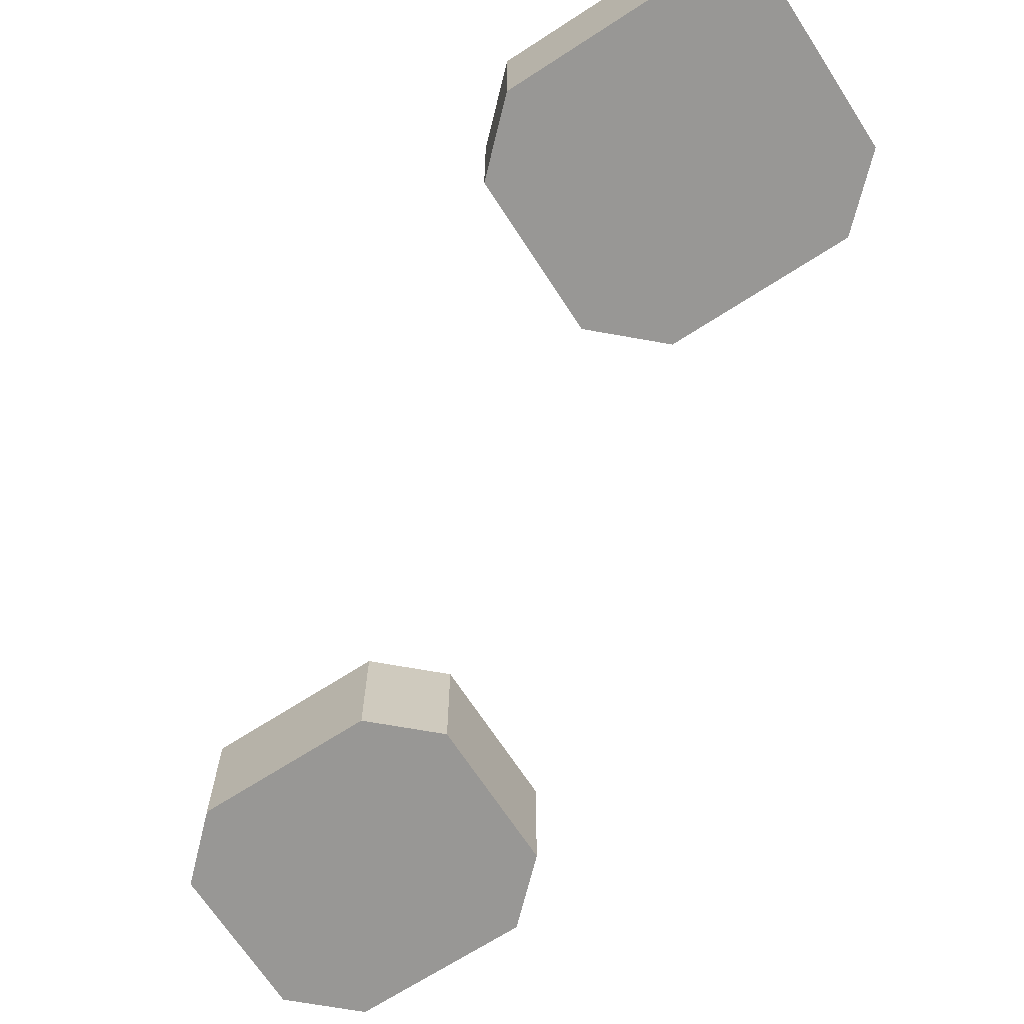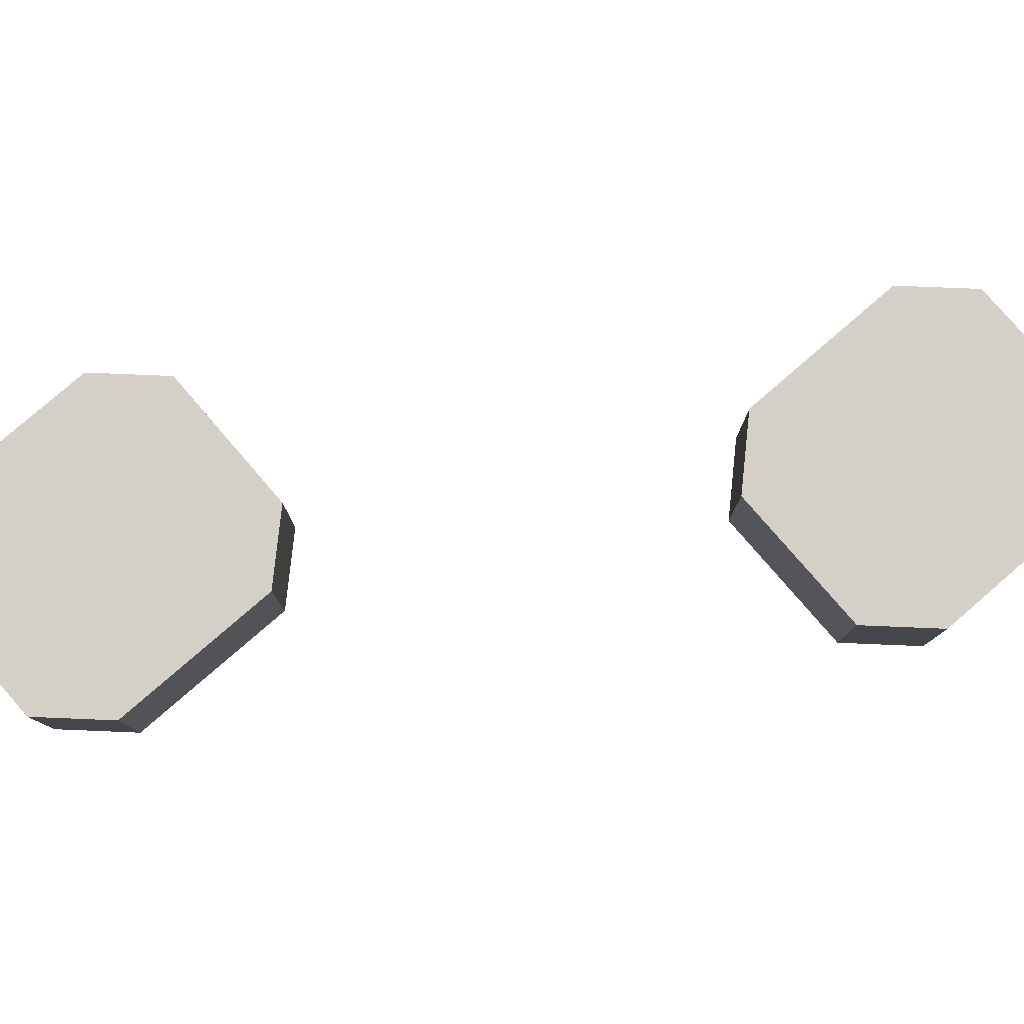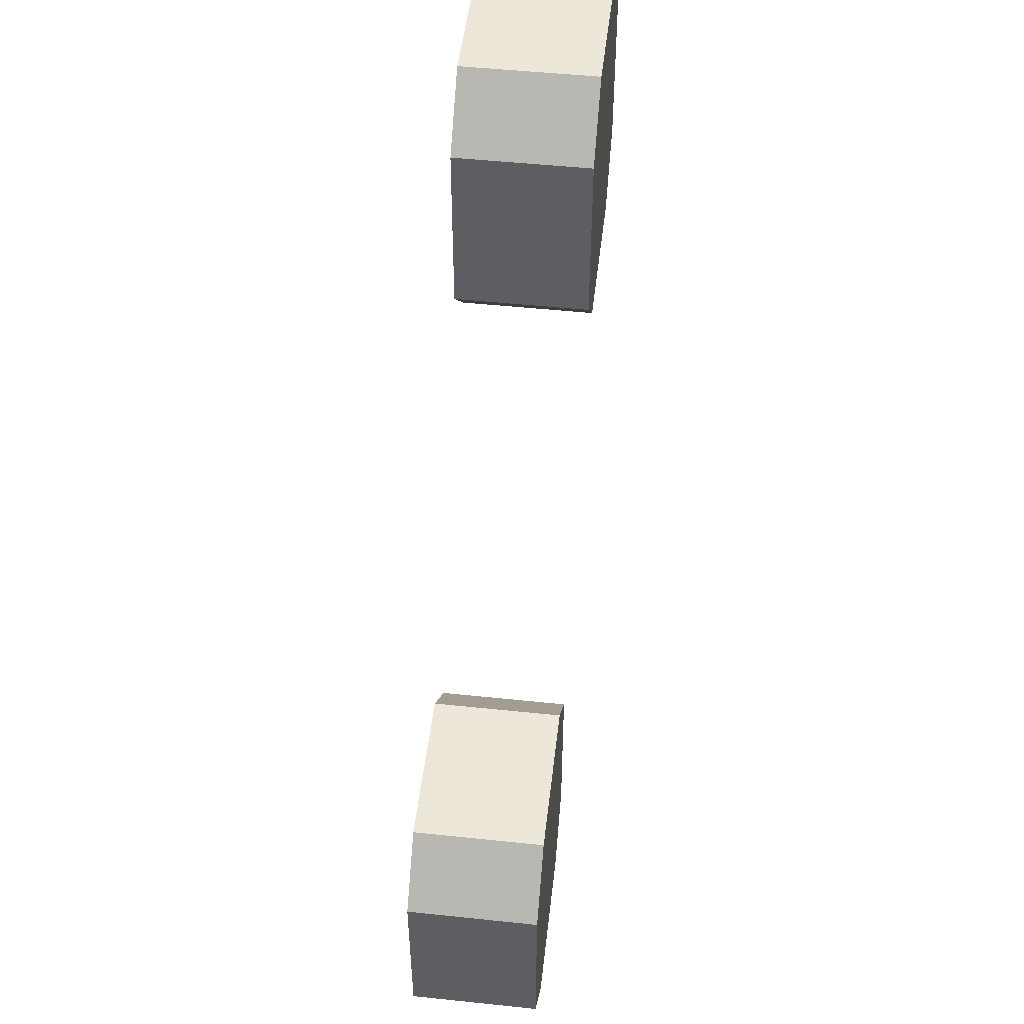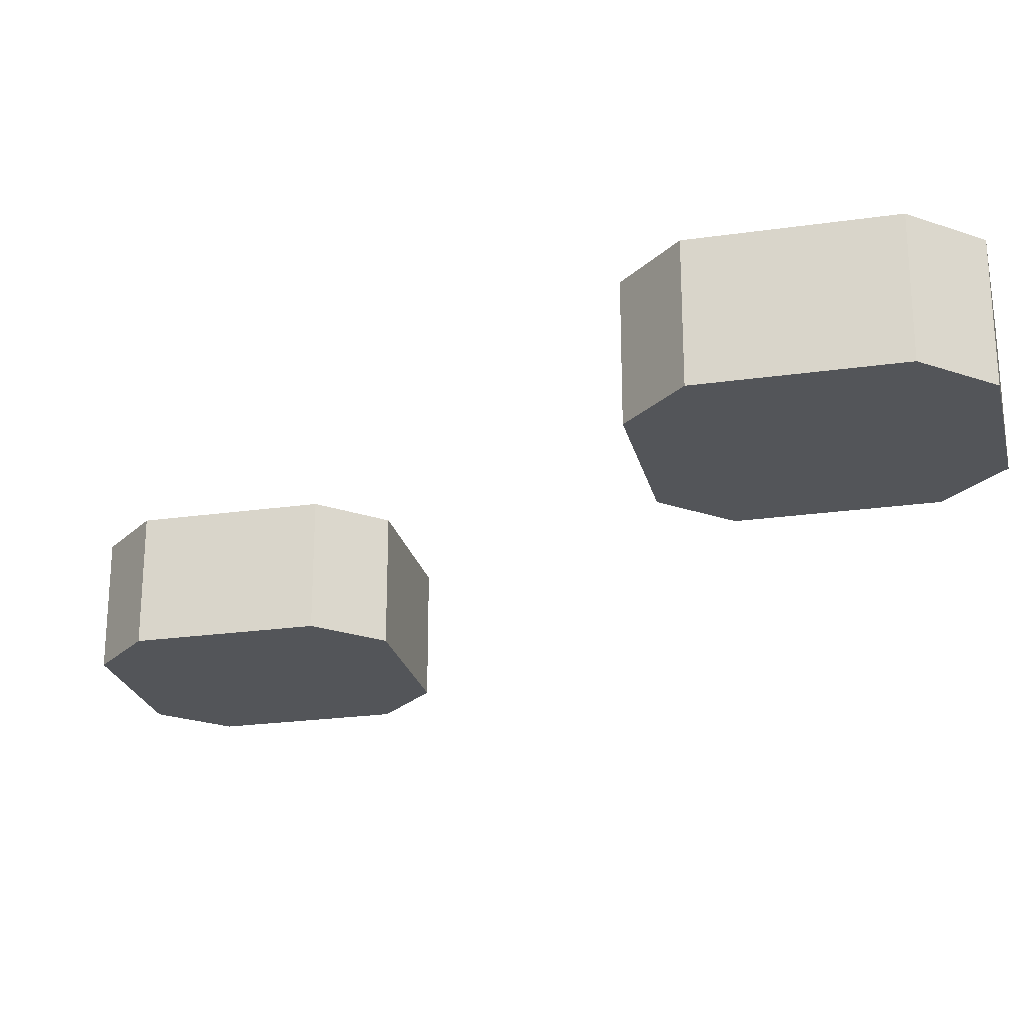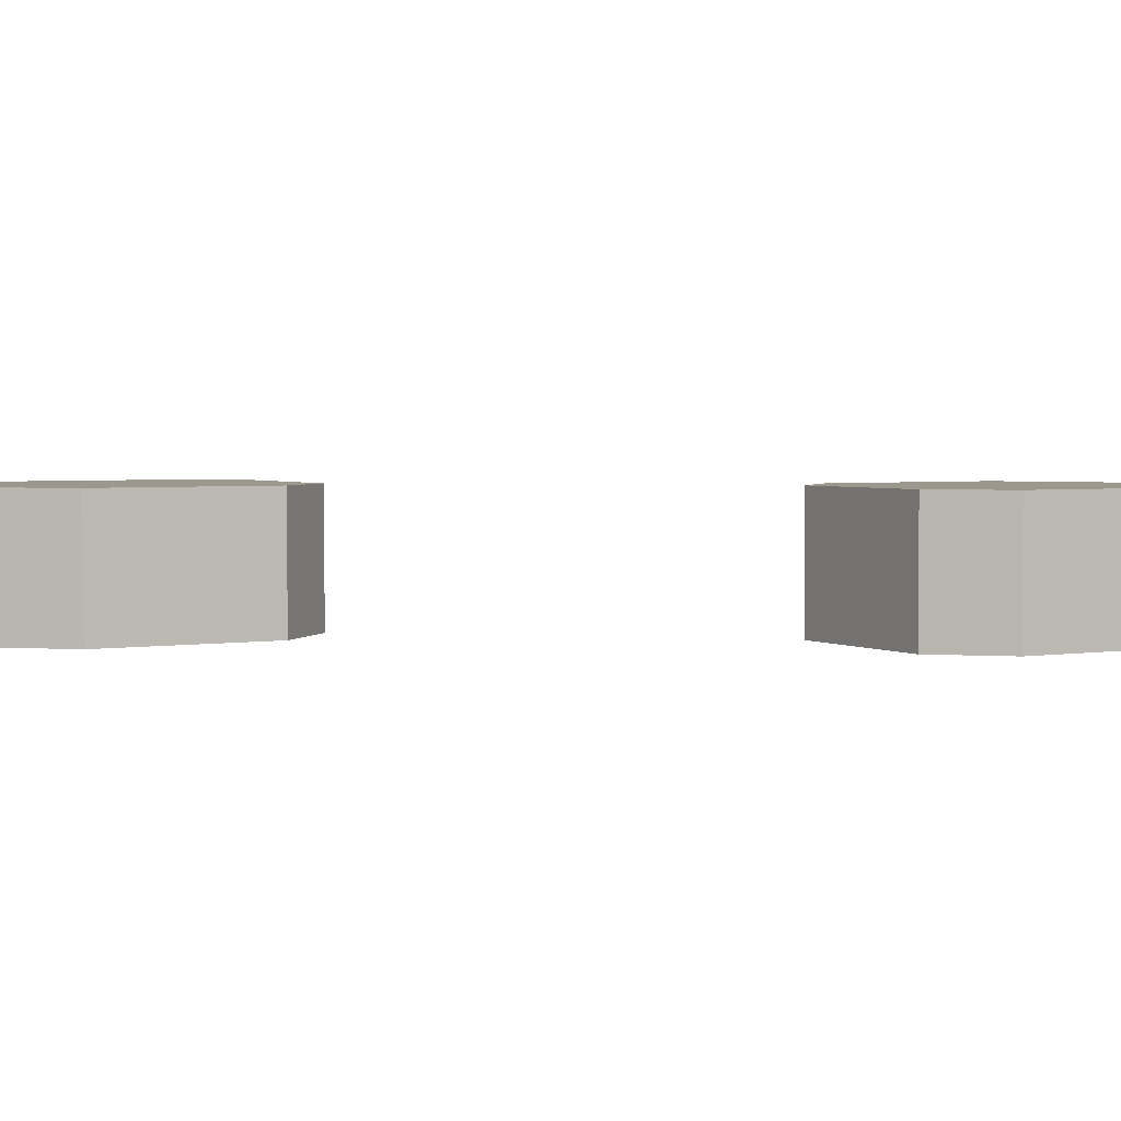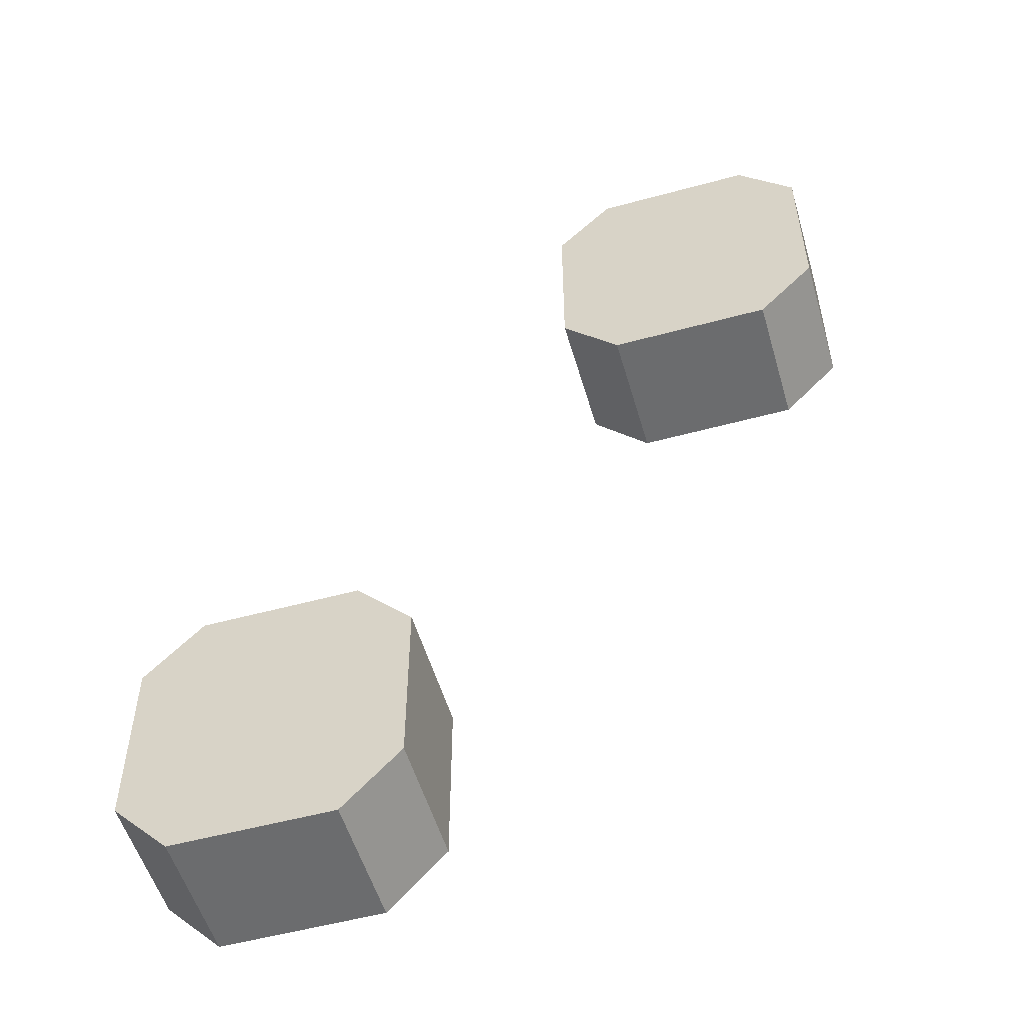
<metadata>
{"format":"obj","ext":"obj","renderer":"f3d","projection":"perspective","resolution":1024,"background":"white","views":[{"elev":-68.2,"azim":123.0,"up":"+Z"},{"elev":79.9,"azim":49.2,"up":"+Z"},{"elev":50.1,"azim":-83.4,"up":"+Y"},{"elev":-24.0,"azim":103.3,"up":"+Z"},{"elev":3.0,"azim":60.4,"up":"+Z"},{"elev":-53.6,"azim":16.2,"up":"+Y"}]}
</metadata>
<code>
v -3.42 -1.19 0.135
v -3.345 -1.27 0.135
v -3.345 -1.27 0.31
v -3.42 -1.19 0.31
v -3.42 -0.95 0.135
v -3.42 -1.19 0.135
v -3.42 -1.19 0.31
v -3.42 -0.95 0.31
v -3.345 -0.87 0.135
v -3.42 -0.95 0.135
v -3.42 -0.95 0.31
v -3.345 -0.87 0.31
v -3.135 -0.87 0.135
v -3.345 -0.87 0.135
v -3.345 -0.87 0.31
v -3.135 -0.87 0.31
v -3.06 -0.95 0.135
v -3.135 -0.87 0.135
v -3.135 -0.87 0.31
v -3.06 -0.95 0.31
v -3.06 -1.19 0.135
v -3.06 -0.95 0.135
v -3.06 -0.95 0.31
v -3.06 -1.19 0.31
v -3.135 -1.27 0.135
v -3.06 -1.19 0.135
v -3.06 -1.19 0.31
v -3.135 -1.27 0.31
v -3.345 -1.27 0.135
v -3.135 -1.27 0.135
v -3.135 -1.27 0.31
v -3.345 -1.27 0.31
v -3.345 -1.27 0.31
v -3.135 -1.27 0.31
v -3.06 -1.19 0.31
v -3.06 -0.95 0.31
v -3.135 -0.87 0.31
v -3.345 -0.87 0.31
v -3.42 -0.95 0.31
v -3.42 -1.19 0.31
v -3.135 -1.27 0.135
v -3.345 -1.27 0.135
v -3.42 -1.19 0.135
v -3.42 -0.95 0.135
v -3.345 -0.87 0.135
v -3.135 -0.87 0.135
v -3.06 -0.95 0.135
v -3.06 -1.19 0.135
v -3.915 -2.1 0.135
v -3.705 -2.1 0.135
v -3.705 -2.1 0.31
v -3.915 -2.1 0.31
v -3.99 -2.02 0.135
v -3.915 -2.1 0.135
v -3.915 -2.1 0.31
v -3.99 -2.02 0.31
v -3.99 -1.78 0.135
v -3.99 -2.02 0.135
v -3.99 -2.02 0.31
v -3.99 -1.78 0.31
v -3.915 -1.7 0.135
v -3.99 -1.78 0.135
v -3.99 -1.78 0.31
v -3.915 -1.7 0.31
v -3.705 -1.7 0.135
v -3.915 -1.7 0.135
v -3.915 -1.7 0.31
v -3.705 -1.7 0.31
v -3.63 -1.78 0.135
v -3.705 -1.7 0.135
v -3.705 -1.7 0.31
v -3.63 -1.78 0.31
v -3.63 -2.02 0.135
v -3.63 -1.78 0.135
v -3.63 -1.78 0.31
v -3.63 -2.02 0.31
v -3.705 -2.1 0.135
v -3.63 -2.02 0.135
v -3.63 -2.02 0.31
v -3.705 -2.1 0.31
v -3.705 -2.1 0.31
v -3.63 -2.02 0.31
v -3.63 -1.78 0.31
v -3.705 -1.7 0.31
v -3.915 -1.7 0.31
v -3.99 -1.78 0.31
v -3.99 -2.02 0.31
v -3.915 -2.1 0.31
v -3.63 -2.02 0.135
v -3.705 -2.1 0.135
v -3.915 -2.1 0.135
v -3.99 -2.02 0.135
v -3.99 -1.78 0.135
v -3.915 -1.7 0.135
v -3.705 -1.7 0.135
v -3.63 -1.78 0.135
g 2ab33b1e-e339-11ea-9cea-54bf646e7e1f
f 1 2 4
f 4 2 3
g 2ab7f5fa-e339-11ea-b6ce-54bf646e7e1f
f 5 6 8
f 8 6 7
g 2abcb0d2-e339-11ea-8d5b-54bf646e7e1f
f 9 10 12
f 12 10 11
g 2ac1b9c6-e339-11ea-b883-54bf646e7e1f
f 13 14 16
f 16 14 15
g 2ac6e9e2-e339-11ea-944a-54bf646e7e1f
f 17 18 20
f 20 18 19
g 2acb7d9e-e339-11ea-85b2-54bf646e7e1f
f 21 22 24
f 24 22 23
g 2acfea80-e339-11ea-973d-54bf646e7e1f
f 25 26 28
f 28 26 27
g 2ad42ff6-e339-11ea-a03c-54bf646e7e1f
f 29 30 32
f 32 30 31
g 2ad93900-e339-11ea-befd-54bf646e7e1f
f 33 34 40
f 40 34 35
f 40 35 39
f 39 35 36
f 39 36 38
f 38 36 37
g 2adda5d4-e339-11ea-93e1-54bf646e7e1f
f 41 42 48
f 48 42 43
f 48 43 47
f 47 43 44
f 47 44 46
f 46 44 45
g 2aebfd5c-e339-11ea-91de-54bf646e7e1f
f 49 50 52
f 52 50 51
g 2af17b88-e339-11ea-ac31-54bf646e7e1f
f 53 54 56
f 56 54 55
g 2af65d52-e339-11ea-9102-54bf646e7e1f
f 57 58 60
f 60 58 59
g 2afaf124-e339-11ea-bd22-54bf646e7e1f
f 61 62 64
f 64 62 63
g 2afffa34-e339-11ea-bd6c-54bf646e7e1f
f 65 66 68
f 68 66 67
g 2b06b0a6-e339-11ea-af78-54bf646e7e1f
f 69 70 72
f 72 70 71
g 2b0c55e8-e339-11ea-aa7d-54bf646e7e1f
f 73 74 76
f 76 74 75
g 2b115ed2-e339-11ea-b0b9-54bf646e7e1f
f 77 78 80
f 80 78 79
g 2b1667d8-e339-11ea-ba77-54bf646e7e1f
f 88 81 87
f 87 81 82
f 87 82 86
f 86 82 83
f 86 83 85
f 85 83 84
g 2b1b97f0-e339-11ea-b171-54bf646e7e1f
f 90 91 89
f 89 91 92
f 89 92 96
f 96 92 93
f 96 93 95
f 95 93 94

</code>
